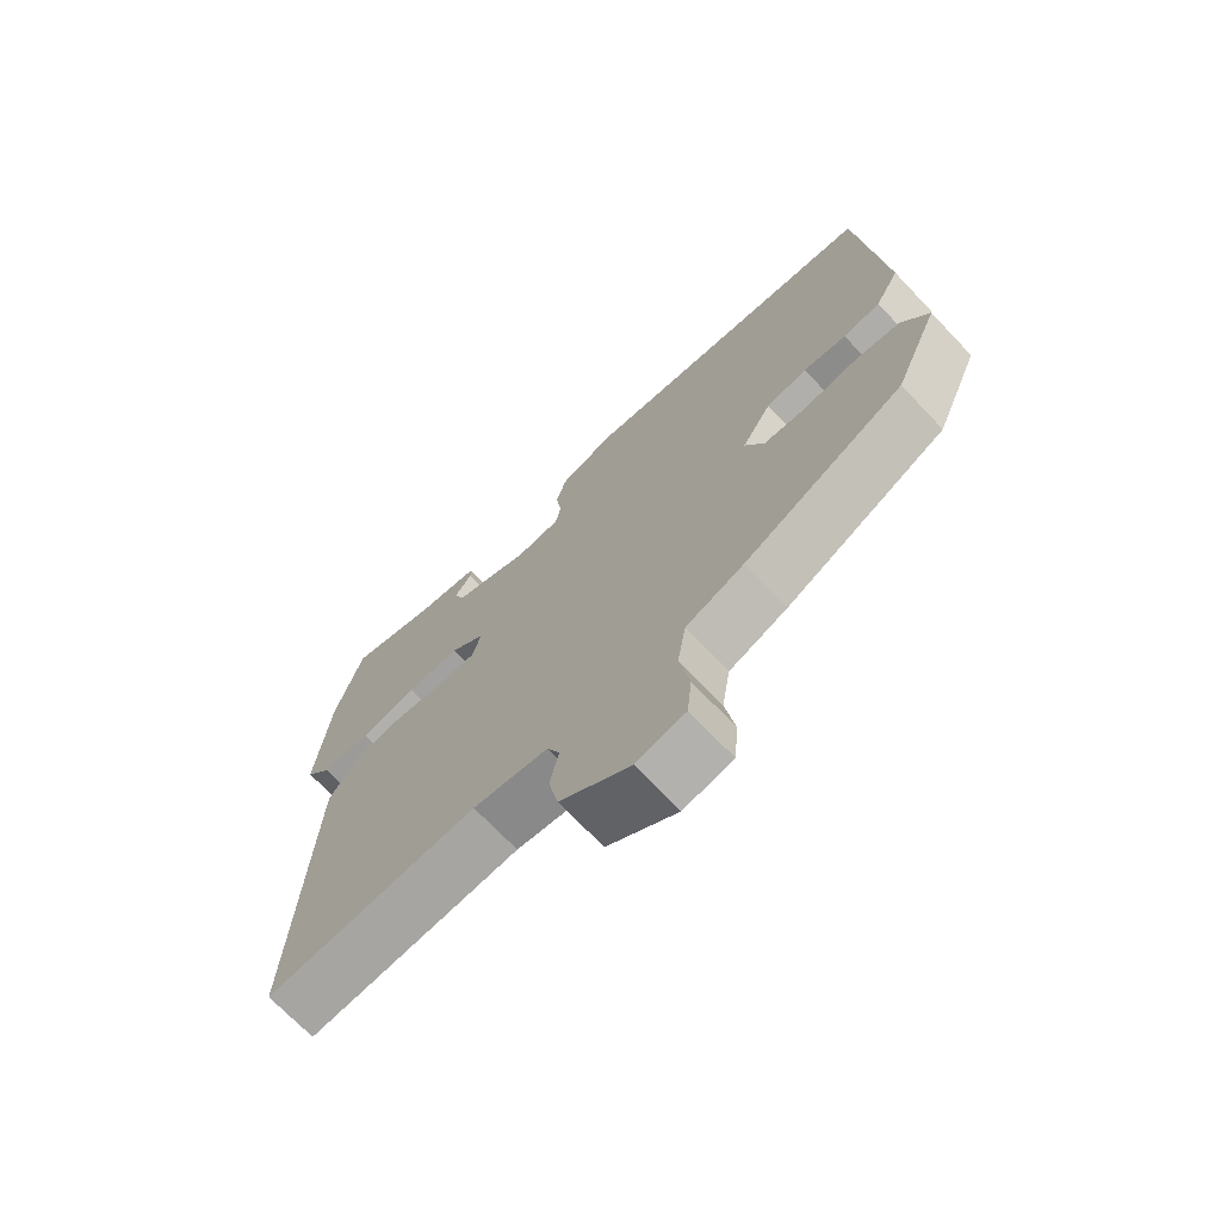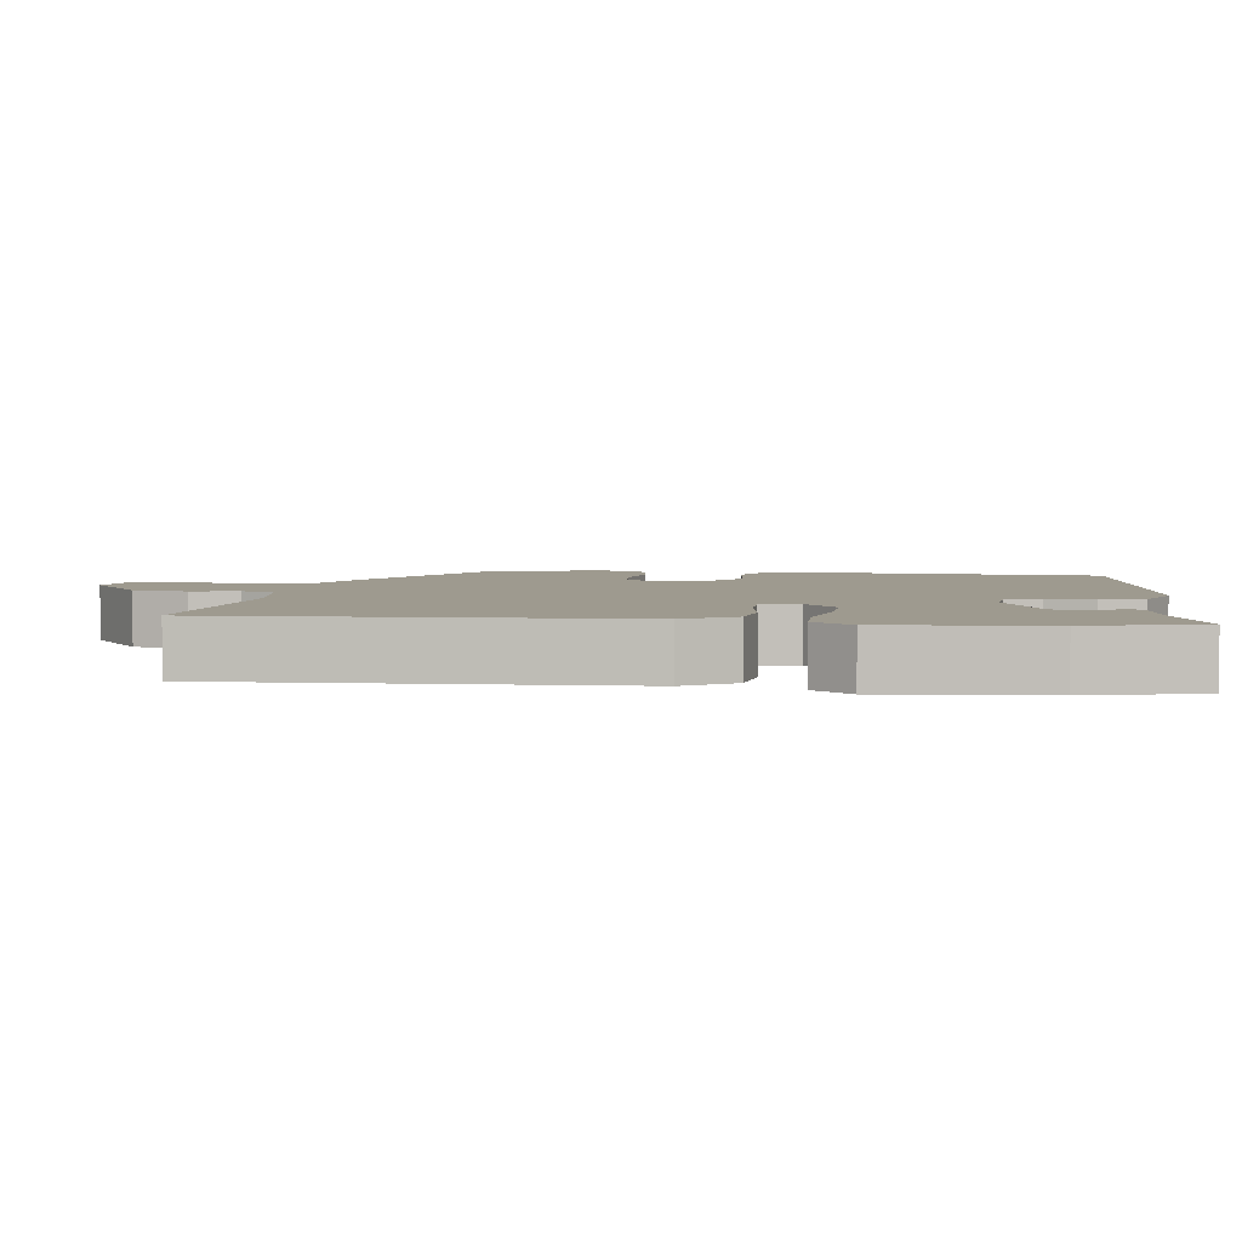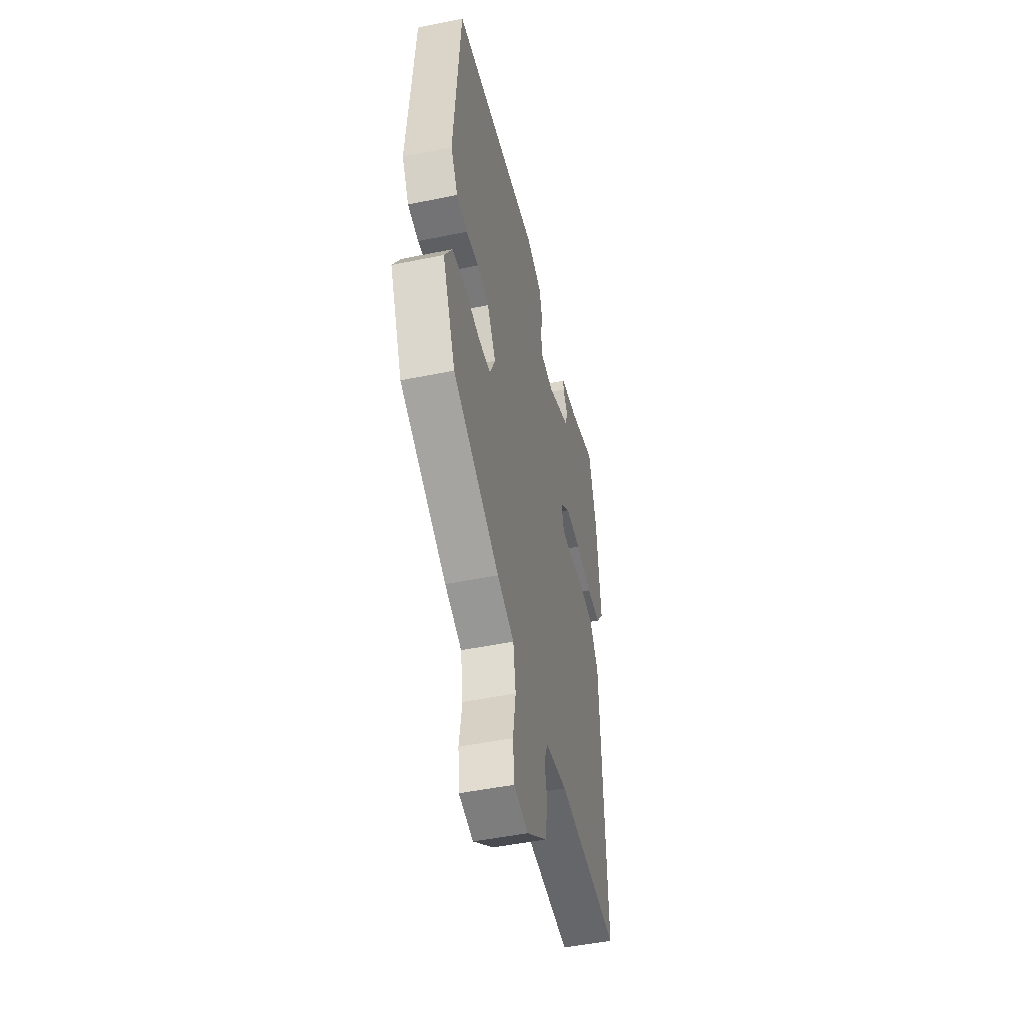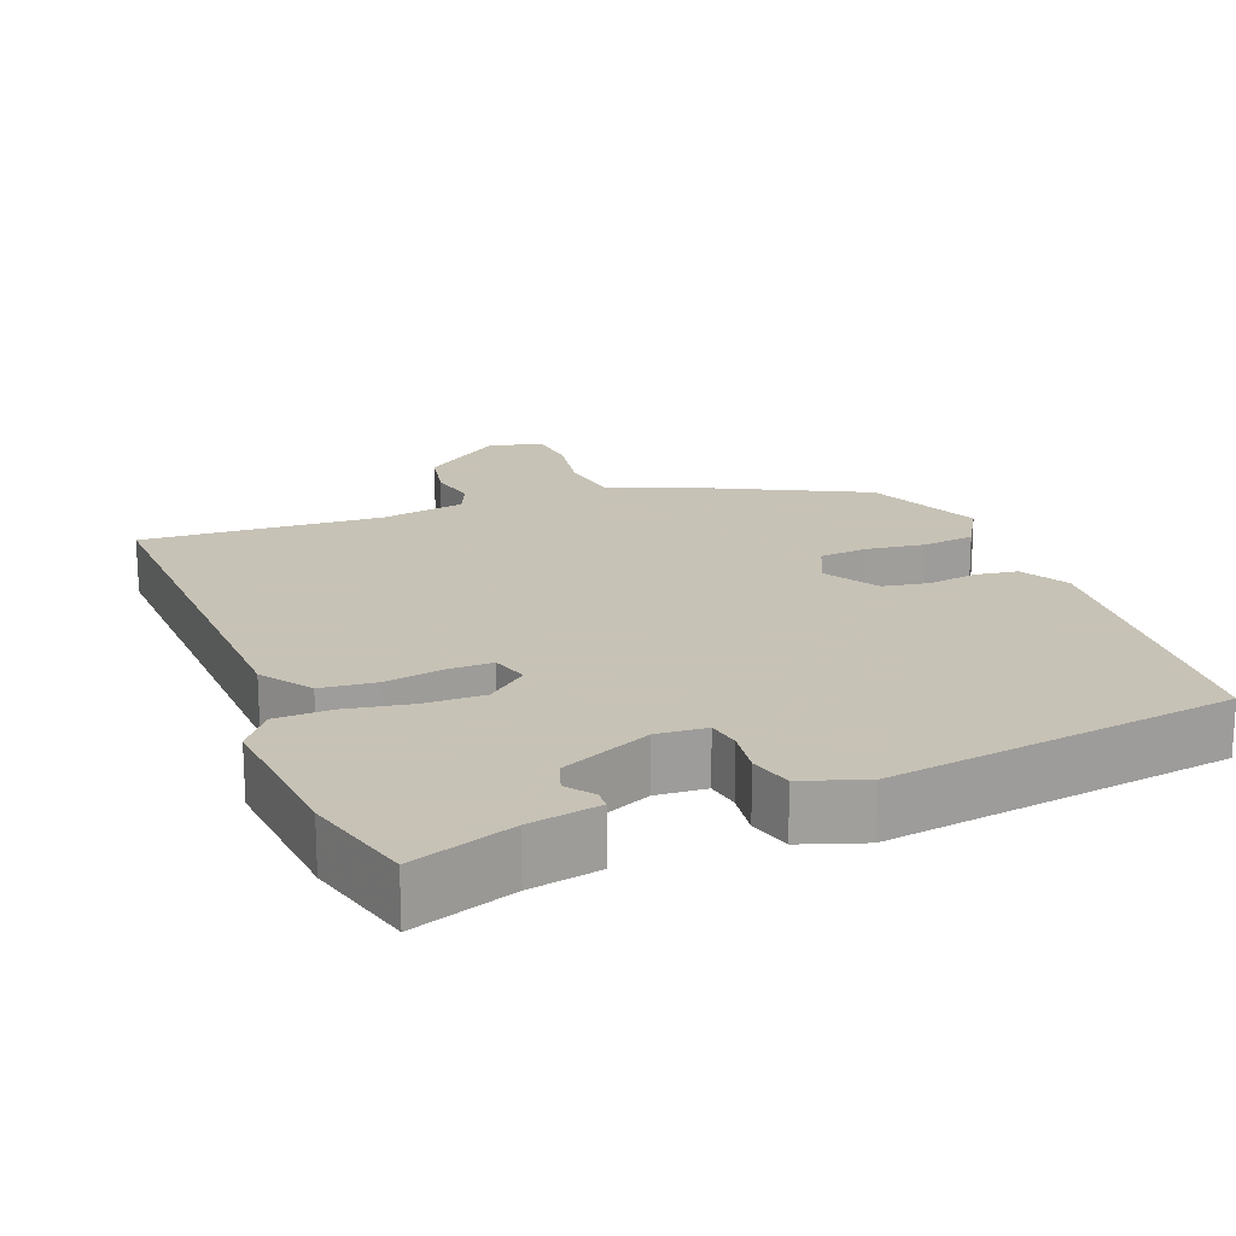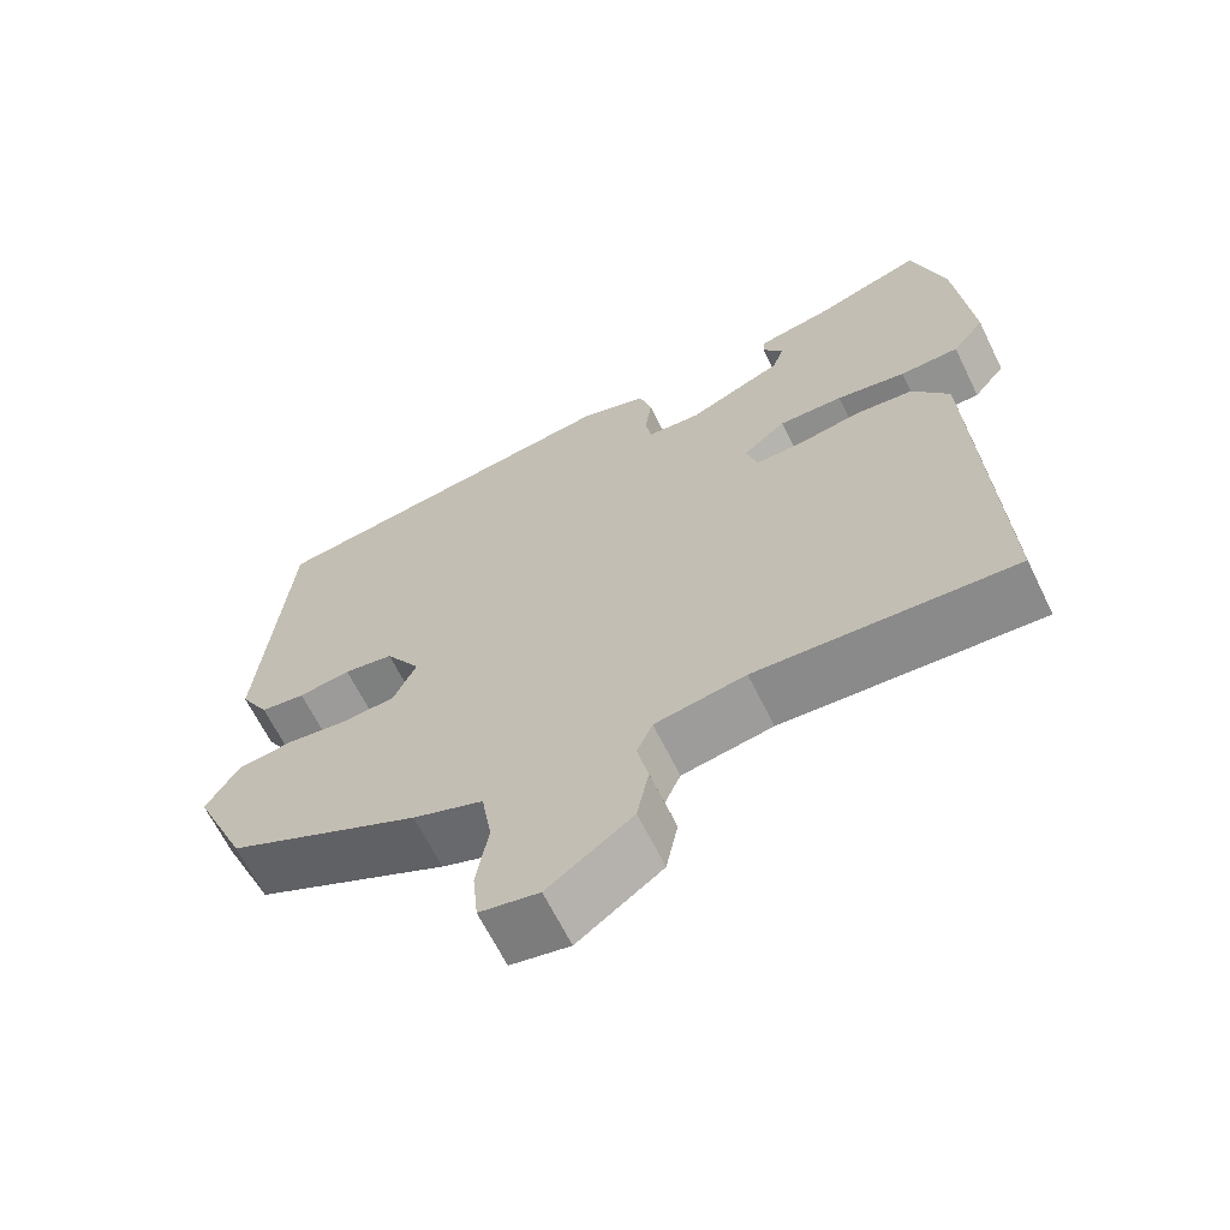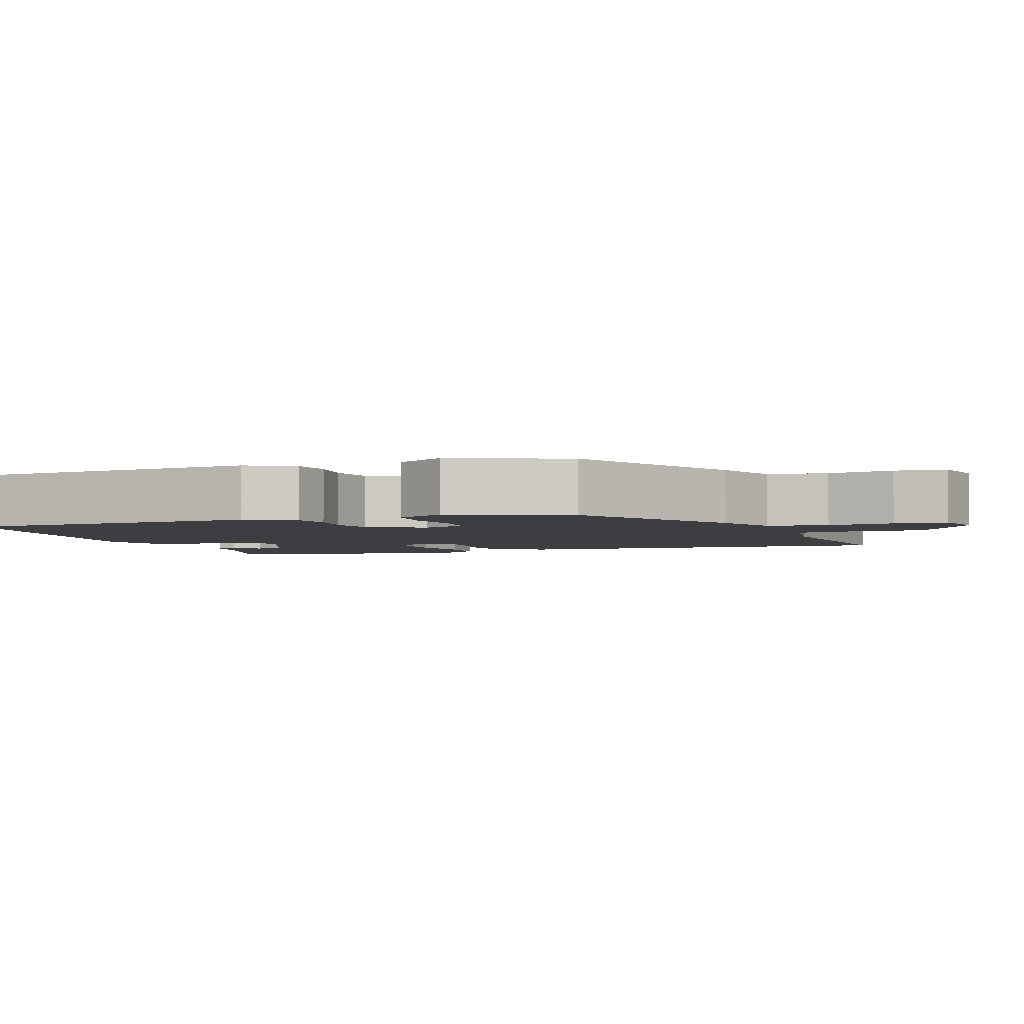
<metadata>
{"format":"obj","ext":"obj","renderer":"f3d","projection":"perspective","resolution":1024,"background":"white","views":[{"elev":-71.1,"azim":43.6,"up":"+Z"},{"elev":3.8,"azim":-81.7,"up":"+Y"},{"elev":-48.4,"azim":102.9,"up":"+Z"},{"elev":19.1,"azim":-21.3,"up":"+Y"},{"elev":-65.5,"azim":-153.8,"up":"+Z"},{"elev":-3.3,"azim":110.5,"up":"+Y"}]}
</metadata>
<code>
v 0.48 0.07 -0.392
v 0.235 0.07 -0.514
v 0.146 0.07 -0.548
v 0.133 0.07 -0.629
v 0.148 0.07 -0.72
v 0.141 0.07 -0.791
v 0.066 0.07 -0.806
v -0.041 0.07 -0.728
v -0.056 0.07 -0.653
v -0.042 0.07 -0.589
v -0.062 0.07 -0.543
v -0.177 0.07 -0.523
v -0.503 0.07 -0.543
v -0.481 0.07 0.001
v -0.434 0.07 0.068
v -0.359 0.07 0.076
v -0.279 0.07 0.062
v -0.22 0.07 0.062
v -0.205 0.07 0.112
v -0.26 0.07 0.157
v -0.342 0.07 0.155
v -0.43 0.07 0.139
v -0.505 0.07 0.141
v -0.546 0.07 0.194
v -0.526 0.07 0.406
v -0.485 0.07 0.555
v -0.347 0.07 0.508
v -0.251 0.07 0.49
v -0.25 0.07 0.464
v -0.277 0.07 0.429
v -0.262 0.07 0.385
v -0.14 0.07 0.331
v -0.072 0.07 0.336
v -0.064 0.07 0.381
v -0.073 0.07 0.444
v -0.057 0.07 0.501
v 0.028 0.07 0.53
v 0.496 0.07 0.464
v 0.53 0.07 0.049
v 0.493 0.07 -0.016
v 0.436 0.07 -0.024
v 0.37 0.07 -0.014
v 0.307 0.07 -0.025
v 0.262 0.07 -0.098
v 0.291 0.07 -0.161
v 0.356 0.07 -0.167
v 0.436 0.07 -0.156
v 0.507 0.07 -0.165
v 0.548 0.07 -0.235
v 0.48 0 -0.392
v 0.235 0 -0.514
v 0.146 0 -0.548
v 0.133 0 -0.629
v 0.148 0 -0.72
v 0.141 0 -0.791
v 0.066 0 -0.806
v -0.041 0 -0.728
v -0.056 0 -0.653
v -0.042 0 -0.589
v -0.062 0 -0.543
v -0.177 0 -0.523
v -0.503 0 -0.543
v -0.481 0 0.001
v -0.434 0 0.068
v -0.359 0 0.076
v -0.279 0 0.062
v -0.22 0 0.062
v -0.205 0 0.112
v -0.26 0 0.157
v -0.342 0 0.155
v -0.43 0 0.139
v -0.505 0 0.141
v -0.546 0 0.194
v -0.526 0 0.406
v -0.485 0 0.555
v -0.347 0 0.508
v -0.251 0 0.49
v -0.25 0 0.464
v -0.277 0 0.429
v -0.262 0 0.385
v -0.14 0 0.331
v -0.072 0 0.336
v -0.064 0 0.381
v -0.073 0 0.444
v -0.057 0 0.501
v 0.028 0 0.53
v 0.496 0 0.464
v 0.53 0 0.049
v 0.493 0 -0.016
v 0.436 0 -0.024
v 0.37 0 -0.014
v 0.307 0 -0.025
v 0.262 0 -0.098
v 0.291 0 -0.161
v 0.356 0 -0.167
v 0.436 0 -0.156
v 0.507 0 -0.165
v 0.548 0 -0.235
f 1 2 3
f 49 1 3
f 48 49 3
f 47 48 3
f 46 47 3
f 45 46 3
f 44 45 3
f 40 41 42
f 39 40 42
f 38 39 42
f 37 38 42
f 36 37 42
f 35 36 42
f 34 35 42
f 33 34 42 43
f 32 33 43 44
f 27 28 29 30
f 27 30 31
f 26 27 31
f 25 26 31
f 24 25 31
f 23 24 31
f 22 23 31
f 21 22 31
f 20 21 31 32
f 15 16 17
f 14 15 17
f 13 14 17
f 12 13 17
f 11 12 17 18
f 10 11 18 19
f 8 9 10
f 7 8 10
f 6 7 10
f 5 6 10
f 4 5 10
f 3 4 10 19
f 19 20 32 44
f 3 19 44
f 52 51 50
f 52 50 98
f 52 98 97
f 52 97 96
f 52 96 95
f 52 95 94
f 52 94 93
f 91 90 89
f 91 89 88
f 91 88 87
f 91 87 86
f 91 86 85
f 91 85 84
f 91 84 83
f 92 91 83 82
f 93 92 82 81
f 79 78 77 76
f 80 79 76
f 80 76 75
f 80 75 74
f 80 74 73
f 80 73 72
f 80 72 71
f 80 71 70
f 81 80 70 69
f 66 65 64
f 66 64 63
f 66 63 62
f 66 62 61
f 67 66 61 60
f 68 67 60 59
f 59 58 57
f 59 57 56
f 59 56 55
f 59 55 54
f 59 54 53
f 68 59 53 52
f 93 81 69 68
f 93 68 52
f 1 50 51 2
f 2 51 52 3
f 3 52 53 4
f 4 53 54 5
f 5 54 55 6
f 6 55 56 7
f 7 56 57 8
f 8 57 58 9
f 9 58 59 10
f 10 59 60 11
f 11 60 61 12
f 12 61 62 13
f 13 62 63 14
f 14 63 64 15
f 15 64 65 16
f 16 65 66 17
f 17 66 67 18
f 18 67 68 19
f 19 68 69 20
f 20 69 70 21
f 21 70 71 22
f 22 71 72 23
f 23 72 73 24
f 24 73 74 25
f 25 74 75 26
f 26 75 76 27
f 27 76 77 28
f 28 77 78 29
f 29 78 79 30
f 30 79 80 31
f 31 80 81 32
f 32 81 82 33
f 33 82 83 34
f 34 83 84 35
f 35 84 85 36
f 36 85 86 37
f 37 86 87 38
f 38 87 88 39
f 39 88 89 40
f 40 89 90 41
f 41 90 91 42
f 42 91 92 43
f 43 92 93 44
f 44 93 94 45
f 45 94 95 46
f 46 95 96 47
f 47 96 97 48
f 48 97 98 49
f 49 98 50 1

</code>
